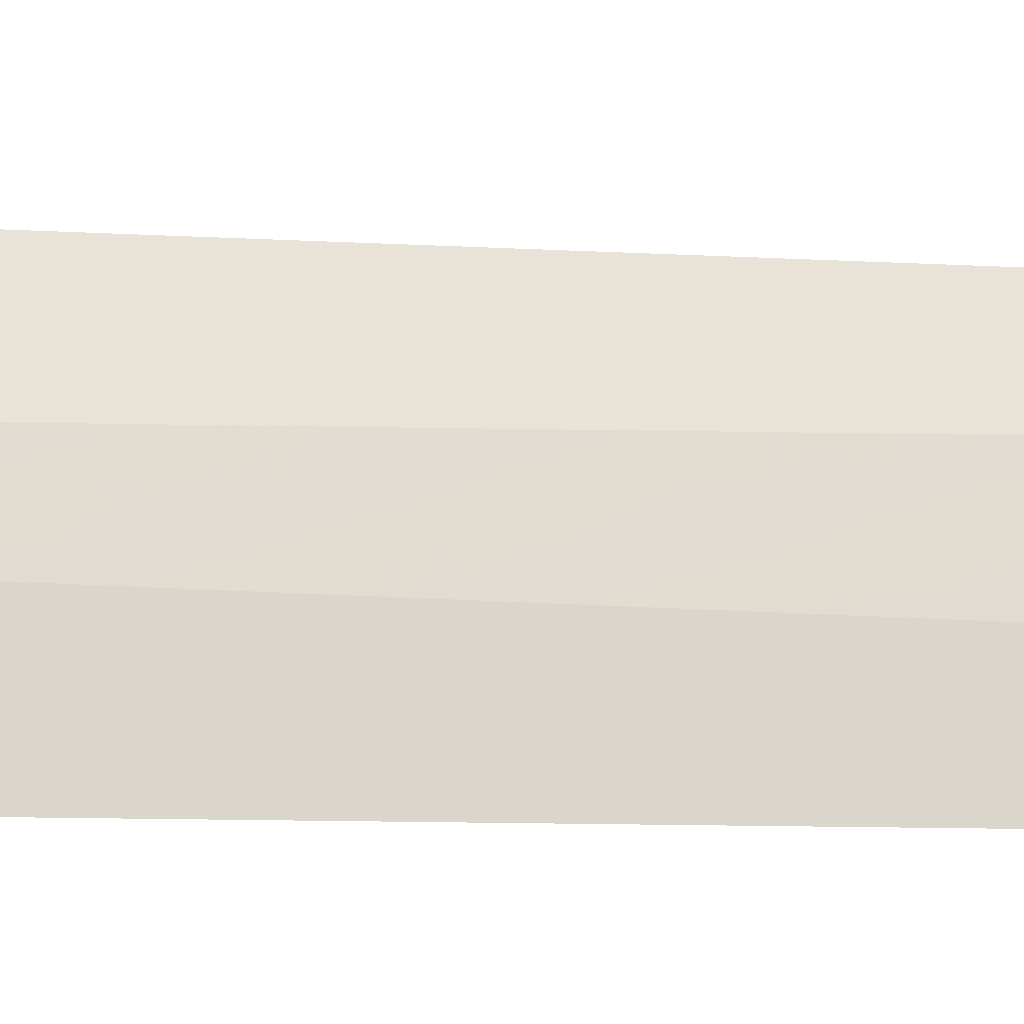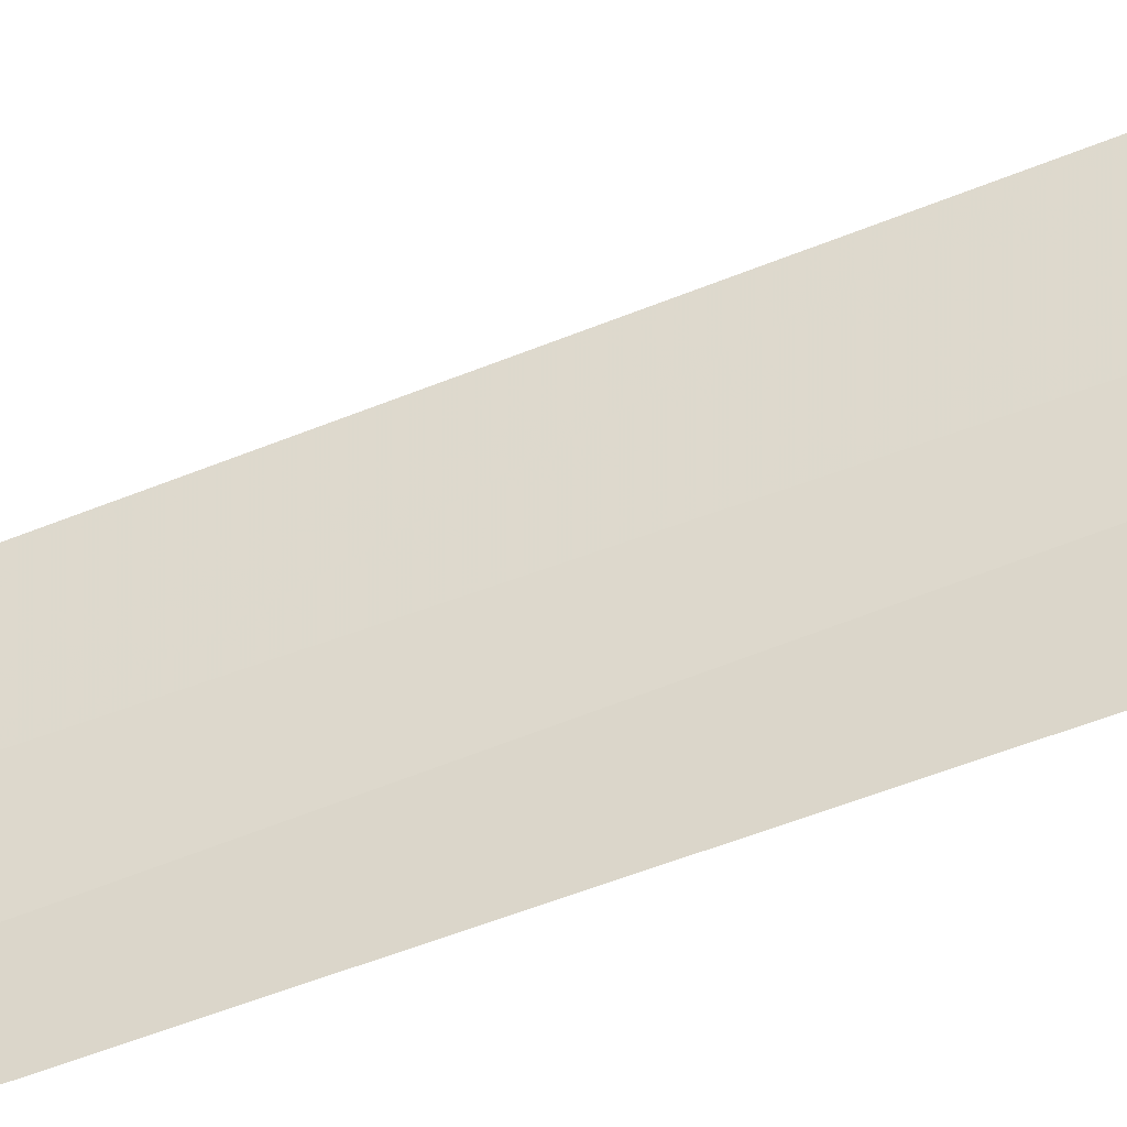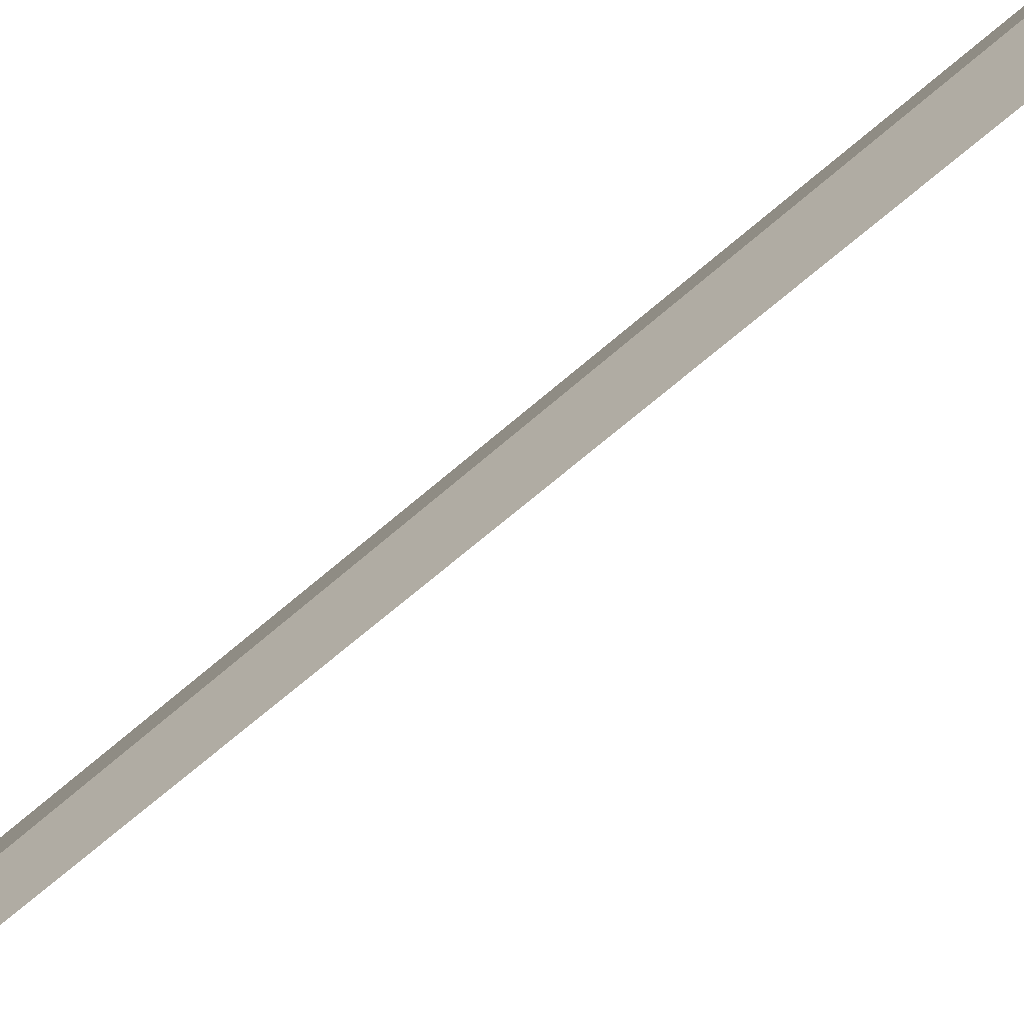
<metadata>
{"format":"obj","ext":"obj","renderer":"f3d","projection":"perspective","resolution":1024,"background":"white","views":[{"elev":7.3,"azim":99.3,"up":"+Y"},{"elev":-76.3,"azim":-70.7,"up":"+Y"},{"elev":50.9,"azim":-136.4,"up":"+Y"}]}
</metadata>
<code>
v 1.214 5.845 18.7
v 0.8817 6.177 18.7
v 1.214 5.784 19.68
v 1.427 5.427 18.7
v 1.132 5.947 3.984
v 1.366 5.584 3.62
f 1 5 6
f 1 6 4
f 1 3 2
f 1 4 3
f 1 2 5

</code>
